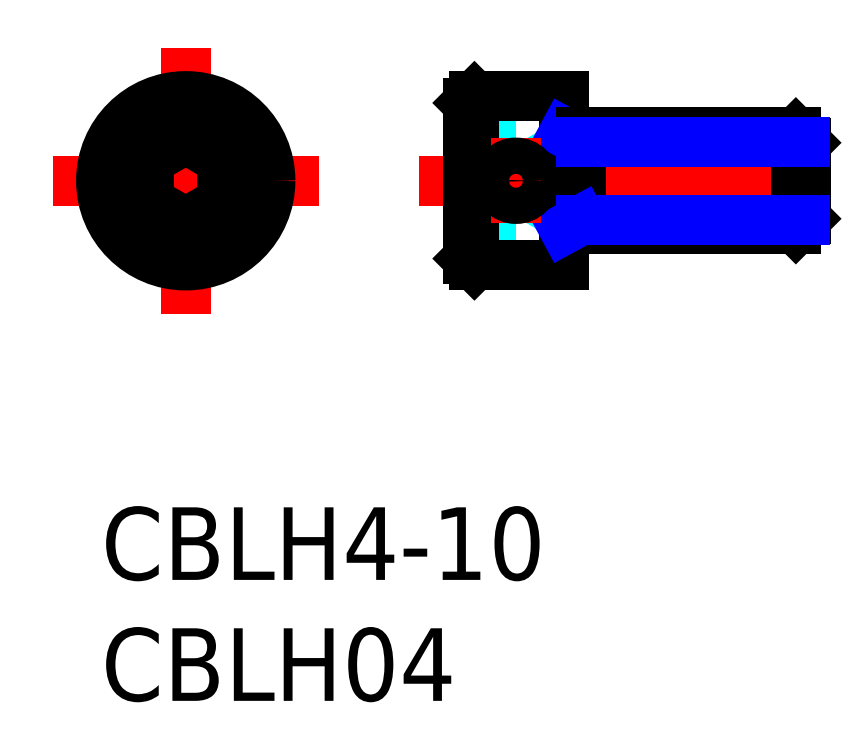
<metadata>
{"format":"dxf","ext":"dxf","renderer":"ezdxf+matplotlib","layout":"modelspace","background":"white","min_lineweight":24,"dpi":150}
</metadata>
<code>
0
SECTION
2
ENTITIES
0
INSERT
8
MSM_CONTINUOUS
2
*U12
10
0
20
0
30
0
0
INSERT
8
MSM_CONTINUOUS
2
*U13
10
0
20
0
30
0
0
LINE
8
MSM_DASHED
10
6.919
20
14.25
30
0
11
5
21
14.25
31
0
0
LINE
8
MSM_DASHED
10
5
20
12.75
30
0
11
6.919
21
12.75
31
0
0
LINE
8
MSM_DASHED
10
2
20
14.25
30
0
11
0.08119
21
14.25
31
0
0
LINE
8
MSM_DASHED
10
0.08102
20
12.75
30
0
11
2
21
12.75
31
0
0
LINE
8
MSM_CENTER
10
3.5
20
8
30
0
11
3.5
21
19
31
0
0
LINE
8
MSM_CENTER
10
9
20
13.5
30
0
11
-2
21
13.5
31
0
0
CIRCLE
8
MSM_CONTINUOUS
10
3.5
20
13.5
30
0
40
3.5
0
LINE
8
MSM_CONTINUOUS
10
2
20
14.37
30
0
11
2
21
12.63
31
0
0
CIRCLE
8
MSM_CONTINUOUS
10
3.5
20
13.5
30
0
40
3.217
0
LINE
8
MSM_CONTINUOUS
10
2
20
12.63
30
0
11
3.5
21
11.77
31
0
0
LINE
8
MSM_CONTINUOUS
10
3.5
20
15.23
30
0
11
2
21
14.37
31
0
0
LINE
8
MSM_CONTINUOUS
10
5
20
14.37
30
0
11
3.5
21
15.23
31
0
0
LINE
8
MSM_CONTINUOUS
10
5
20
12.63
30
0
11
5
21
14.37
31
0
0
LINE
8
MSM_CONTINUOUS
10
3.5
20
11.77
30
0
11
5
21
12.63
31
0
0
LINE
8
MSM_DASHED
10
17.15
20
11.77
30
0
11
15.15
21
11.77
31
0
0
LINE
8
MSM_DASHED
10
17.15
20
15.23
30
0
11
15.15
21
15.23
31
0
0
LINE
8
MSM_DASHED
10
18.02
20
13.5
30
0
11
17.15
21
15
31
0
0
LINE
8
MSM_DASHED
10
17.15
20
12
30
0
11
18.02
21
13.5
31
0
0
LINE
8
MSM_DASHED
10
17.15
20
14.37
30
0
11
15.15
21
14.37
31
0
0
LINE
8
MSM_DASHED
10
17.15
20
12.63
30
0
11
15.15
21
12.63
31
0
0
LINE
8
MSM_DASHED
10
17.15
20
15.23
30
0
11
17.15
21
14.25
31
0
0
LINE
8
MSM_DASHED
10
17.15
20
12.75
30
0
11
17.15
21
11.77
31
0
0
LINE
8
MSM_CENTER
10
13.15
20
13.5
30
0
11
31.15
21
13.5
31
0
0
LINE
8
MSM_CONTINUOUS
10
29.15
20
15.07
30
0
11
28.72
21
15.5
31
0
0
LINE
8
MSM_CONTINUOUS
10
28.72
20
11.5
30
0
11
29.15
21
11.93
31
0
0
LINE
8
MSM_CONTINUOUS
10
29.15
20
15.07
30
0
11
29.15
21
11.93
31
0
0
LINE
8
MSM_CONTINUOUS
10
19.15
20
11.5
30
0
11
28.72
21
11.5
31
0
0
LINE
8
MSM_CONTINUOUS
10
28.72
20
15.5
30
0
11
19.15
21
15.5
31
0
0
LINE
8
MSM_CONTINUOUS
10
28.72
20
15.5
30
0
11
28.72
21
11.5
31
0
0
LINE
8
MSM_CONTINUOUS
10
15.15
20
10.28
30
0
11
15.43
21
10
31
0
0
LINE
8
MSM_CONTINUOUS
10
15.43
20
17
30
0
11
15.15
21
16.72
31
0
0
LINE
8
MSM_CONTINUOUS
10
15.15
20
16.72
30
0
11
15.15
21
10.28
31
0
0
LINE
8
MSM_CONTINUOUS
10
15.43
20
10
30
0
11
19.15
21
10
31
0
0
LINE
8
MSM_CONTINUOUS
10
19.15
20
17
30
0
11
15.43
21
17
31
0
0
LINE
8
MSM_CONTINUOUS
10
19.15
20
17
30
0
11
19.15
21
10
31
0
0
LINE
8
MSM_CONTINUOUS
10
15.43
20
17
30
0
11
15.43
21
10
31
0
0
LINE
8
MSM_NARROW
10
19.15
20
15.5
30
0
11
19.85
21
15.12
31
0
0
LINE
8
MSM_CONTINUOUS
10
19.85
20
15.5
30
0
11
19.85
21
11.5
31
0
0
LINE
8
MSM_NARROW
10
19.15
20
11.5
30
0
11
19.85
21
11.88
31
0
0
LINE
8
MSM_CENTER
10
17.15
20
15.25
30
0
11
17.15
21
11.75
31
0
0
CIRCLE
8
MSM_CONTINUOUS
10
17.15
20
13.5
30
0
40
0.75
0
LINE
8
MSM_NARROW
10
19.85
20
15.12
30
0
11
29.1
21
15.12
31
0
0
LINE
8
MSM_NARROW
10
19.85
20
11.88
30
0
11
29.1
21
11.88
31
0
0
ENDSEC
0
EOF

</code>
